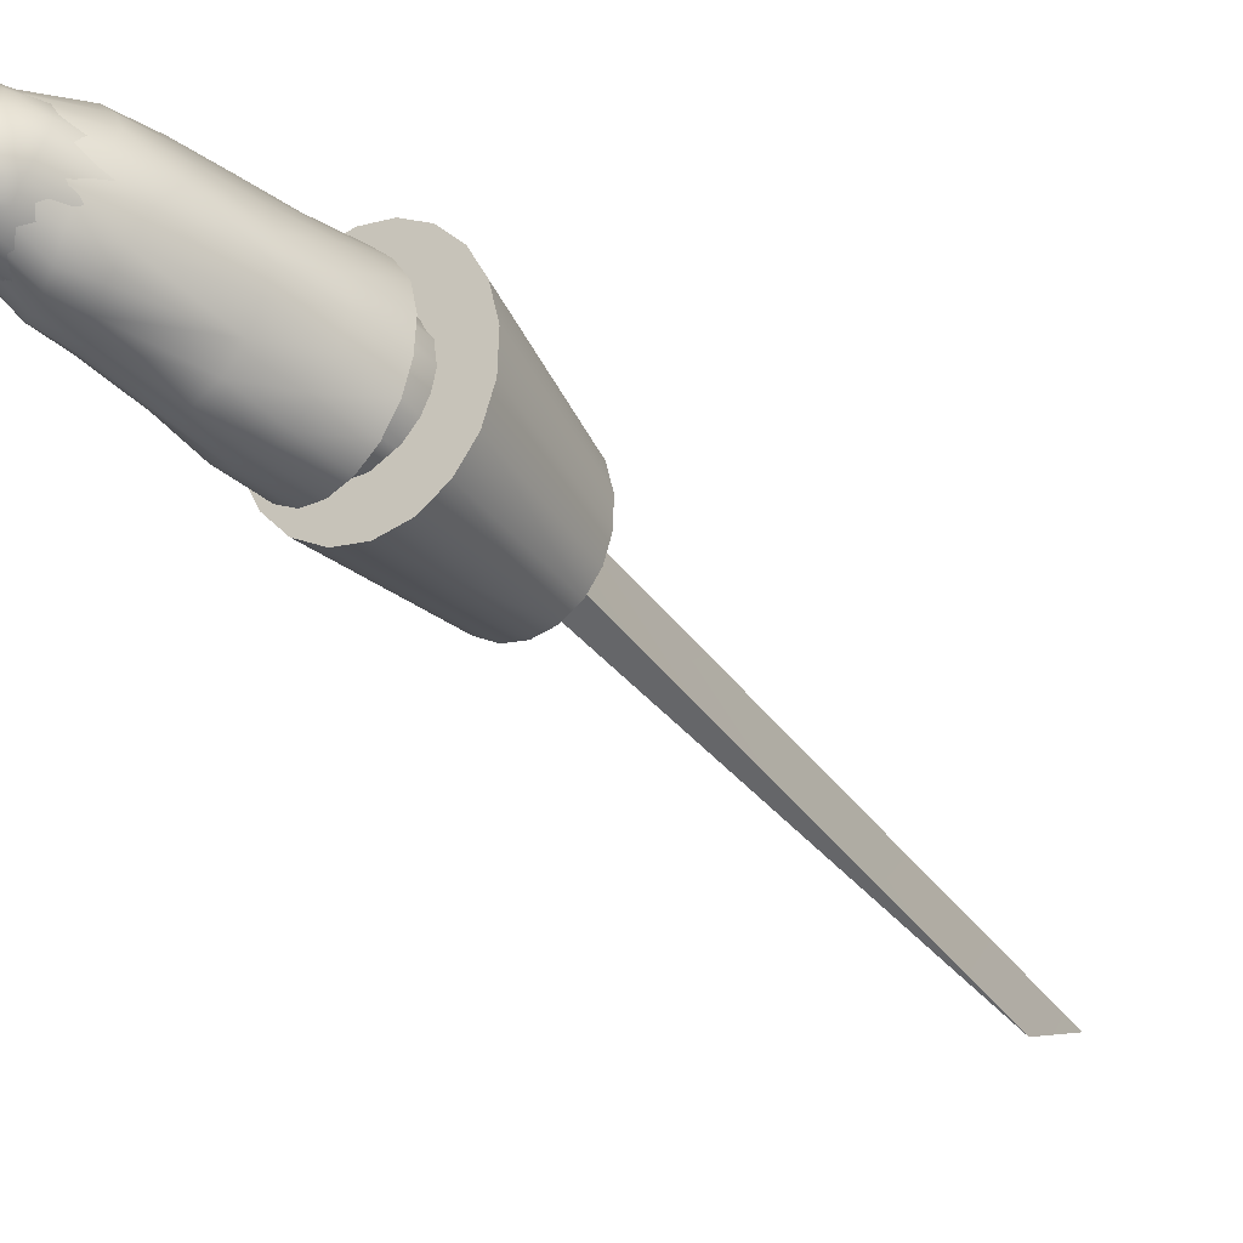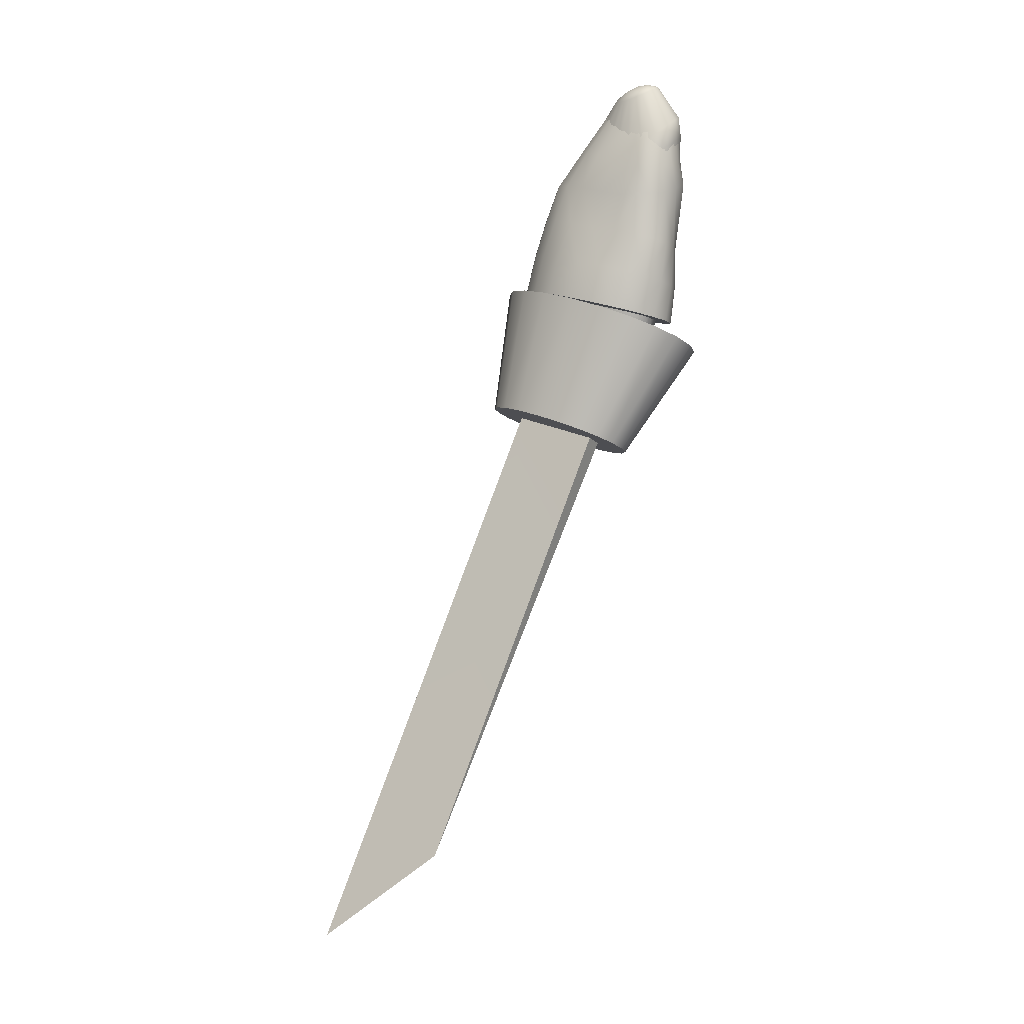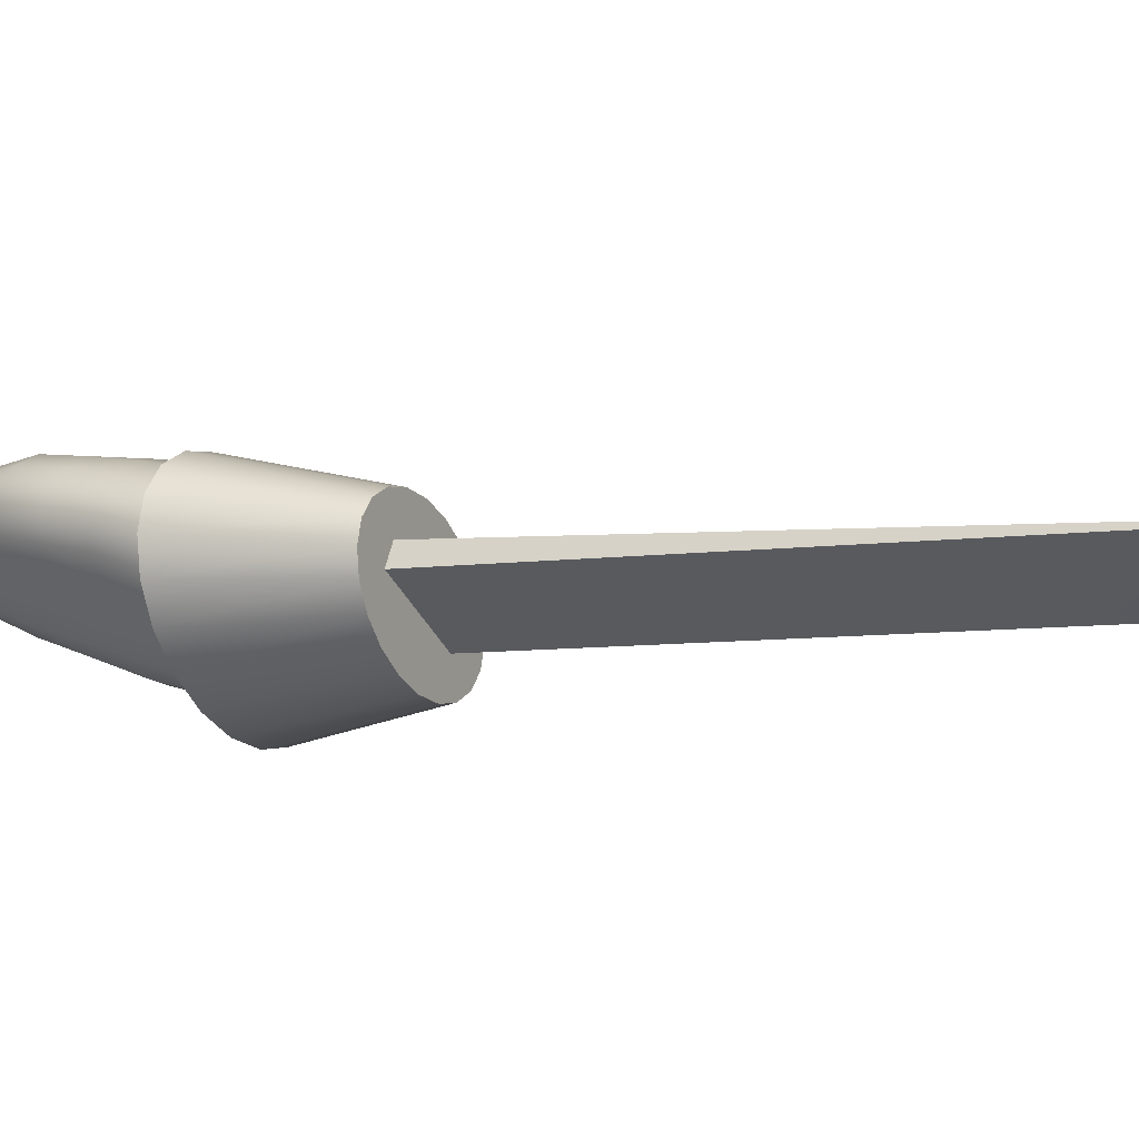
<metadata>
{"format":"obj","ext":"obj","renderer":"f3d","projection":"perspective","resolution":1024,"background":"white","views":[{"elev":-70.5,"azim":-141.6,"up":"+Z"},{"elev":-17.0,"azim":117.5,"up":"+Y"},{"elev":58.7,"azim":-76.8,"up":"+Z"}]}
</metadata>
<code>
g default
v -1.523 3.865 0.7186
v -1.527 3.866 0.6938
v -1.537 3.868 0.672
v -1.55 3.871 0.6556
v -1.567 3.874 0.6465
v -1.585 3.877 0.6459
v -1.602 3.88 0.6538
v -1.618 3.882 0.6693
v -1.629 3.882 0.6908
v -1.636 3.881 0.7159
v -1.636 3.879 0.7421
v -1.631 3.876 0.7668
v -1.62 3.874 0.7877
v -1.605 3.873 0.8028
v -1.588 3.872 0.8107
v -1.571 3.871 0.8107
v -1.554 3.869 0.803
v -1.54 3.867 0.7883
v -1.53 3.866 0.7681
v -1.524 3.865 0.7442
v -1.336 4.225 0.6517
v -1.339 4.194 0.5289
v -1.359 4.166 0.402
v -1.408 4.155 0.3059
v -1.484 4.165 0.2588
v -1.569 4.19 0.2601
v -1.65 4.221 0.3016
v -1.718 4.248 0.373
v -1.769 4.263 0.4679
v -1.798 4.262 0.5843
v -1.798 4.249 0.7204
v -1.762 4.239 0.8583
v -1.692 4.246 0.9658
v -1.608 4.269 1.026
v -1.527 4.291 1.041
v -1.46 4.304 1.022
v -1.408 4.306 0.9774
v -1.372 4.298 0.9129
v -1.351 4.281 0.8363
v -1.34 4.255 0.7517
v -1.234 4.602 0.4843
v -1.24 4.608 0.319
v -1.258 4.62 0.1863
v -1.291 4.637 0.1121
v -1.355 4.663 0.09779
v -1.456 4.684 0.1072
v -1.572 4.69 0.1231
v -1.663 4.69 0.1762
v -1.723 4.698 0.2761
v -1.741 4.722 0.4134
v -1.707 4.756 0.5726
v -1.64 4.763 0.7194
v -1.562 4.737 0.8267
v -1.489 4.698 0.8809
v -1.427 4.662 0.8899
v -1.377 4.636 0.8689
v -1.342 4.62 0.8285
v -1.319 4.611 0.776
v -1.297 4.607 0.7108
v -1.269 4.605 0.6197
v -1.142 4.947 0.3818
v -1.134 4.943 0.2531
v -1.138 4.96 0.1275
v -1.166 5.012 0.0368
v -1.237 5.068 -0.008351
v -1.346 5.09 -0.01767
v -1.469 5.081 0.006778
v -1.569 5.08 0.07513
v -1.625 5.104 0.1923
v -1.625 5.154 0.3414
v -1.576 5.203 0.4905
v -1.512 5.202 0.6103
v -1.441 5.153 0.6873
v -1.373 5.073 0.7229
v -1.32 4.988 0.7316
v -1.282 4.927 0.7178
v -1.252 4.904 0.6812
v -1.223 4.91 0.6278
v -1.193 4.926 0.5637
v -1.164 4.942 0.4856
v -1.102 5.083 0.3186
v -1.094 5.074 0.1934
v -1.1 5.097 0.06852
v -1.134 5.158 -0.024
v -1.211 5.222 -0.06937
v -1.321 5.257 -0.07397
v -1.436 5.269 -0.04156
v -1.527 5.284 0.0346
v -1.571 5.316 0.15
v -1.559 5.359 0.2868
v -1.508 5.394 0.4222
v -1.45 5.387 0.5391
v -1.391 5.334 0.6195
v -1.33 5.25 0.659
v -1.275 5.159 0.6676
v -1.237 5.091 0.6534
v -1.207 5.063 0.617
v -1.178 5.066 0.5635
v -1.149 5.08 0.4988
v -1.122 5.089 0.4205
v -1.036 5.282 0.1881
v -1.029 5.298 0.0721
v -1.045 5.346 -0.03432
v -1.091 5.418 -0.111
v -1.165 5.49 -0.1486
v -1.251 5.548 -0.148
v -1.337 5.589 -0.1117
v -1.41 5.617 -0.04097
v -1.452 5.642 0.05731
v -1.444 5.673 0.1703
v -1.402 5.7 0.2841
v -1.352 5.696 0.3857
v -1.296 5.659 0.4648
v -1.241 5.589 0.5164
v -1.196 5.496 0.538
v -1.158 5.406 0.5305
v -1.126 5.341 0.4993
v -1.1 5.305 0.4496
v -1.076 5.29 0.3821
v -1.054 5.284 0.2944
v -1.004 5.412 0.1379
v -1.004 5.444 0.03705
v -1.026 5.497 -0.05361
v -1.072 5.561 -0.1204
v -1.135 5.622 -0.1553
v -1.205 5.674 -0.1554
v -1.274 5.715 -0.122
v -1.336 5.745 -0.05716
v -1.377 5.766 0.031
v -1.381 5.787 0.1309
v -1.352 5.806 0.2317
v -1.306 5.803 0.3231
v -1.253 5.771 0.3949
v -1.199 5.713 0.4417
v -1.152 5.638 0.4616
v -1.116 5.558 0.4555
v -1.087 5.491 0.426
v -1.062 5.446 0.3781
v -1.039 5.418 0.314
v -1.019 5.406 0.2334
v -0.9934 5.785 0.06983
v -1.004 5.8 0.02685
v -1.024 5.821 -0.00972
v -1.052 5.845 -0.0358
v -1.085 5.87 -0.04845
v -1.119 5.894 -0.04621
v -1.151 5.915 -0.02933
v -1.177 5.932 0.000387
v -1.194 5.943 0.03981
v -1.201 5.947 0.08487
v -1.195 5.944 0.1306
v -1.179 5.935 0.1723
v -1.154 5.918 0.206
v -1.124 5.894 0.2287
v -1.092 5.865 0.2388
v -1.062 5.836 0.2358
v -1.035 5.809 0.2201
v -1.014 5.79 0.1931
v -0.9991 5.779 0.1569
v -0.9918 5.777 0.1146
v -1.031 5.863 0.07205
v -1.037 5.87 0.05043
v -1.049 5.88 0.03236
v -1.064 5.892 0.01968
v -1.081 5.905 0.01372
v -1.098 5.917 0.01514
v -1.115 5.929 0.02381
v -1.128 5.937 0.03885
v -1.137 5.943 0.05871
v -1.14 5.944 0.08145
v -1.138 5.942 0.1047
v -1.13 5.936 0.126
v -1.118 5.927 0.1435
v -1.102 5.914 0.1554
v -1.085 5.901 0.1608
v -1.068 5.887 0.1592
v -1.053 5.875 0.1507
v -1.041 5.866 0.1363
v -1.033 5.861 0.1171
v -1.029 5.86 0.09502
v -1.58 3.859 0.7301
v -1.081 5.916 0.0844
v -1.086 4.403 0.4662
v -1.134 4.354 0.3181
v -1.215 4.323 0.196
v -1.319 4.311 0.1118
v -1.438 4.321 0.07483
v -1.559 4.352 0.08841
v -1.67 4.399 0.149
v -1.759 4.459 0.2501
v -1.819 4.526 0.3849
v -1.838 4.592 0.5417
v -1.805 4.648 0.7055
v -1.747 4.695 0.8556
v -1.678 4.729 0.9754
v -1.59 4.744 1.056
v -1.479 4.736 1.093
v -1.36 4.706 1.081
v -1.249 4.659 1.02
v -1.159 4.598 0.9171
v -1.098 4.531 0.7812
v -1.073 4.464 0.6258
v -1.049 4.631 0.3727
v -1.092 4.582 0.2257
v -1.168 4.551 0.1069
v -1.274 4.54 0.03263
v -1.398 4.55 0.01204
v -1.523 4.581 0.03792
v -1.634 4.628 0.09917
v -1.717 4.687 0.1849
v -1.765 4.752 0.3005
v -1.769 4.815 0.4546
v -1.722 4.87 0.6218
v -1.666 4.919 0.7717
v -1.601 4.953 0.8906
v -1.525 4.97 0.9687
v -1.425 4.963 1.003
v -1.31 4.933 0.9899
v -1.201 4.887 0.9293
v -1.111 4.827 0.8259
v -1.054 4.76 0.6893
v -1.034 4.692 0.5327
v -1.058 4.867 0.2752
v -1.085 4.823 0.1375
v -1.139 4.797 0.03186
v -1.235 4.785 -0.02586
v -1.356 4.797 -0.02795
v -1.475 4.835 0.007397
v -1.574 4.89 0.06521
v -1.648 4.939 0.1337
v -1.691 4.982 0.2272
v -1.695 5.039 0.368
v -1.653 5.096 0.5292
v -1.606 5.146 0.6728
v -1.552 5.18 0.7858
v -1.475 5.194 0.8618
v -1.376 5.185 0.8952
v -1.265 5.157 0.8826
v -1.162 5.111 0.8234
v -1.084 5.053 0.7215
v -1.044 4.988 0.5858
v -1.047 4.925 0.4294
v -1.019 5.102 0.2068
v -1.036 5.094 0.09987
v -1.076 5.095 0.008332
v -1.142 5.111 -0.0637
v -1.218 5.164 -0.1156
v -1.307 5.219 -0.1337
v -1.414 5.257 -0.08737
v -1.516 5.287 0.006973
v -1.601 5.271 0.1362
v -1.627 5.269 0.2839
v -1.595 5.318 0.4335
v -1.549 5.365 0.5674
v -1.493 5.396 0.6749
v -1.419 5.408 0.7466
v -1.326 5.401 0.777
v -1.223 5.375 0.764
v -1.126 5.332 0.7074
v -1.053 5.277 0.6109
v -1.013 5.217 0.4819
v -1.011 5.15 0.3374
v -0.9984 5.267 0.151
v -0.9996 5.256 0.05978
v -1.024 5.263 -0.01654
v -1.08 5.28 -0.07639
v -1.152 5.308 -0.117
v -1.227 5.345 -0.1319
v -1.314 5.404 -0.1142
v -1.415 5.459 -0.05528
v -1.509 5.477 0.05504
v -1.551 5.49 0.1902
v -1.536 5.528 0.315
v -1.494 5.569 0.4179
v -1.435 5.597 0.4948
v -1.363 5.61 0.5467
v -1.282 5.605 0.5699
v -1.196 5.583 0.5604
v -1.116 5.546 0.5197
v -1.048 5.494 0.4511
v -1 5.42 0.3593
v -0.9916 5.324 0.2541
v -0.9977 5.51 0.07492
v -1.008 5.511 0.004337
v -1.041 5.515 -0.06053
v -1.088 5.528 -0.1141
v -1.146 5.557 -0.1451
v -1.215 5.592 -0.1474
v -1.288 5.62 -0.1226
v -1.351 5.64 -0.07484
v -1.391 5.671 -0.003745
v -1.405 5.714 0.08054
v -1.392 5.759 0.1537
v -1.355 5.795 0.209
v -1.312 5.817 0.2608
v -1.263 5.824 0.3065
v -1.206 5.818 0.332
v -1.144 5.799 0.3287
v -1.087 5.767 0.3009
v -1.045 5.718 0.2607
v -1.021 5.647 0.2123
v -1.004 5.56 0.1484
v -1.458 4.529 0.5831
v -1.181 5.655 0.09906
v -1.066 4.53 0.8009
v -1.135 4.611 0.9848
v -1.242 4.675 1.131
v -1.377 4.717 1.224
v -1.526 4.731 1.257
v -1.675 4.717 1.224
v -1.81 4.675 1.131
v -1.917 4.611 0.9848
v -1.985 4.53 0.8009
v -2.009 4.44 0.5971
v -1.985 4.349 0.3933
v -1.917 4.268 0.2094
v -1.81 4.204 0.06352
v -1.675 4.162 -0.03016
v -1.526 4.148 -0.06244
v -1.377 4.162 -0.03016
v -1.242 4.204 0.06352
v -1.135 4.268 0.2094
v -1.066 4.349 0.3933
v -1.043 4.44 0.5971
v -1.2 3.771 1.065
v -1.249 3.829 1.195
v -1.325 3.874 1.299
v -1.42 3.904 1.365
v -1.526 3.914 1.388
v -1.632 3.904 1.365
v -1.727 3.874 1.299
v -1.803 3.829 1.195
v -1.851 3.771 1.065
v -1.868 3.707 0.9207
v -1.851 3.644 0.7764
v -1.803 3.586 0.6462
v -1.727 3.54 0.5429
v -1.632 3.511 0.4766
v -1.526 3.501 0.4537
v -1.42 3.511 0.4766
v -1.325 3.54 0.5429
v -1.249 3.586 0.6462
v -1.2 3.644 0.7764
v -1.184 3.707 0.9207
v -1.526 4.44 0.5971
v -1.526 3.707 0.9207
v -1.598 3.732 0.6007
v -1.465 3.732 0.6007
v -1.531 0.3797 2.701
v -1.598 3.961 1.118
v -1.465 3.961 1.118
v -1.531 0.8675 1.867
g polySurface30
f 1 2 21
f 21 2 22
f 2 3 22
f 22 3 23
f 3 4 23
f 23 4 24
f 4 5 24
f 24 5 25
f 5 6 25
f 25 6 26
f 7 27 6
f 6 27 26
f 8 28 7
f 7 28 27
f 9 29 8
f 8 29 28
f 10 30 9
f 9 30 29
f 11 31 10
f 10 31 30
f 12 32 11
f 11 32 31
f 12 13 32
f 32 13 33
f 13 14 33
f 33 14 34
f 14 15 34
f 34 15 35
f 15 16 35
f 35 16 36
f 17 37 16
f 16 37 36
f 18 38 17
f 17 38 37
f 19 39 18
f 18 39 38
f 20 40 19
f 19 40 39
f 1 21 20
f 20 21 40
f 21 22 41
f 41 22 42
f 22 23 42
f 42 23 43
f 23 24 43
f 43 24 44
f 24 25 44
f 44 25 45
f 26 46 25
f 25 46 45
f 27 47 26
f 26 47 46
f 28 48 27
f 27 48 47
f 29 49 28
f 28 49 48
f 30 50 29
f 29 50 49
f 31 51 30
f 30 51 50
f 32 52 31
f 31 52 51
f 33 53 32
f 32 53 52
f 34 54 33
f 33 54 53
f 34 35 54
f 54 35 55
f 35 36 55
f 55 36 56
f 36 37 56
f 56 37 57
f 37 38 57
f 57 38 58
f 38 39 58
f 58 39 59
f 39 40 59
f 59 40 60
f 40 21 60
f 60 21 41
f 41 42 61
f 61 42 62
f 42 43 62
f 62 43 63
f 43 44 63
f 63 44 64
f 44 45 64
f 64 45 65
f 46 66 45
f 45 66 65
f 47 67 46
f 46 67 66
f 48 68 47
f 47 68 67
f 49 69 48
f 48 69 68
f 49 50 69
f 69 50 70
f 50 51 70
f 70 51 71
f 52 72 51
f 51 72 71
f 53 73 52
f 52 73 72
f 54 74 53
f 53 74 73
f 55 75 54
f 54 75 74
f 56 76 55
f 55 76 75
f 56 57 76
f 76 57 77
f 57 58 77
f 77 58 78
f 58 59 78
f 78 59 79
f 59 60 79
f 79 60 80
f 60 41 80
f 80 41 61
f 61 62 81
f 81 62 82
f 62 63 82
f 82 63 83
f 63 64 83
f 83 64 84
f 64 65 84
f 84 65 85
f 65 66 85
f 85 66 86
f 67 87 66
f 66 87 86
f 68 88 67
f 67 88 87
f 69 89 68
f 68 89 88
f 69 70 89
f 89 70 90
f 70 71 90
f 90 71 91
f 72 92 71
f 71 92 91
f 73 93 72
f 72 93 92
f 74 94 73
f 73 94 93
f 75 95 74
f 74 95 94
f 76 96 75
f 75 96 95
f 77 97 76
f 76 97 96
f 77 78 97
f 97 78 98
f 78 79 98
f 98 79 99
f 79 80 99
f 99 80 100
f 80 61 100
f 100 61 81
f 81 82 101
f 101 82 102
f 82 83 102
f 102 83 103
f 83 84 103
f 103 84 104
f 84 85 104
f 104 85 105
f 85 86 105
f 105 86 106
f 87 107 86
f 86 107 106
f 88 108 87
f 87 108 107
f 89 109 88
f 88 109 108
f 89 90 109
f 109 90 110
f 91 111 90
f 90 111 110
f 92 112 91
f 91 112 111
f 93 113 92
f 92 113 112
f 94 114 93
f 93 114 113
f 95 115 94
f 94 115 114
f 96 116 95
f 95 116 115
f 97 117 96
f 96 117 116
f 97 98 117
f 117 98 118
f 98 99 118
f 118 99 119
f 99 100 119
f 119 100 120
f 100 81 120
f 120 81 101
f 101 102 121
f 121 102 122
f 102 103 122
f 122 103 123
f 103 104 123
f 123 104 124
f 104 105 124
f 124 105 125
f 105 106 125
f 125 106 126
f 106 107 126
f 126 107 127
f 108 128 107
f 107 128 127
f 109 129 108
f 108 129 128
f 110 130 109
f 109 130 129
f 111 131 110
f 110 131 130
f 112 132 111
f 111 132 131
f 113 133 112
f 112 133 132
f 114 134 113
f 113 134 133
f 115 135 114
f 114 135 134
f 116 136 115
f 115 136 135
f 117 137 116
f 116 137 136
f 118 138 117
f 117 138 137
f 118 119 138
f 138 119 139
f 119 120 139
f 139 120 140
f 120 101 140
f 140 101 121
f 121 122 141
f 141 122 142
f 122 123 142
f 142 123 143
f 123 124 143
f 143 124 144
f 124 125 144
f 144 125 145
f 125 126 145
f 145 126 146
f 126 127 146
f 146 127 147
f 127 128 147
f 147 128 148
f 128 129 148
f 148 129 149
f 130 150 129
f 129 150 149
f 131 151 130
f 130 151 150
f 132 152 131
f 131 152 151
f 133 153 132
f 132 153 152
f 134 154 133
f 133 154 153
f 135 155 134
f 134 155 154
f 136 156 135
f 135 156 155
f 137 157 136
f 136 157 156
f 138 158 137
f 137 158 157
f 138 139 158
f 158 139 159
f 139 140 159
f 159 140 160
f 140 121 160
f 160 121 141
f 141 142 161
f 161 142 162
f 142 143 162
f 162 143 163
f 143 144 163
f 163 144 164
f 144 145 164
f 164 145 165
f 145 146 165
f 165 146 166
f 146 147 166
f 166 147 167
f 147 148 167
f 167 148 168
f 148 149 168
f 168 149 169
f 150 170 149
f 149 170 169
f 151 171 150
f 150 171 170
f 152 172 151
f 151 172 171
f 153 173 152
f 152 173 172
f 154 174 153
f 153 174 173
f 155 175 154
f 154 175 174
f 156 176 155
f 155 176 175
f 157 177 156
f 156 177 176
f 158 178 157
f 157 178 177
f 158 159 178
f 178 159 179
f 159 160 179
f 179 160 180
f 160 141 180
f 180 141 161
f 2 1 181
f 3 2 181
f 4 3 181
f 5 4 181
f 6 5 181
f 7 6 181
f 8 7 181
f 9 8 181
f 10 9 181
f 11 10 181
f 12 11 181
f 13 12 181
f 14 13 181
f 15 14 181
f 16 15 181
f 17 16 181
f 18 17 181
f 19 18 181
f 20 19 181
f 1 20 181
f 161 162 182
f 162 163 182
f 163 164 182
f 164 165 182
f 165 166 182
f 166 167 182
f 167 168 182
f 168 169 182
f 169 170 182
f 170 171 182
f 171 172 182
f 172 173 182
f 173 174 182
f 174 175 182
f 175 176 182
f 176 177 182
f 177 178 182
f 178 179 182
f 179 180 182
f 180 161 182
f 183 184 203
f 203 184 204
f 184 185 204
f 204 185 205
f 186 206 185
f 185 206 205
f 187 207 186
f 186 207 206
f 187 188 207
f 207 188 208
f 188 189 208
f 208 189 209
f 189 190 209
f 209 190 210
f 190 191 210
f 210 191 211
f 191 192 211
f 211 192 212
f 192 193 212
f 212 193 213
f 193 194 213
f 213 194 214
f 194 195 214
f 214 195 215
f 195 196 215
f 215 196 216
f 196 197 216
f 216 197 217
f 197 198 217
f 217 198 218
f 198 199 218
f 218 199 219
f 199 200 219
f 219 200 220
f 201 221 200
f 200 221 220
f 202 222 201
f 201 222 221
f 202 183 222
f 222 183 203
f 203 204 223
f 223 204 224
f 204 205 224
f 224 205 225
f 206 226 205
f 205 226 225
f 207 227 206
f 206 227 226
f 207 208 227
f 227 208 228
f 208 209 228
f 228 209 229
f 209 210 229
f 229 210 230
f 210 211 230
f 230 211 231
f 211 212 231
f 231 212 232
f 212 213 232
f 232 213 233
f 213 214 233
f 233 214 234
f 215 235 214
f 214 235 234
f 216 236 215
f 215 236 235
f 217 237 216
f 216 237 236
f 217 218 237
f 237 218 238
f 218 219 238
f 238 219 239
f 219 220 239
f 239 220 240
f 220 221 240
f 240 221 241
f 221 222 241
f 241 222 242
f 222 203 242
f 242 203 223
f 224 244 223
f 223 244 243
f 225 245 224
f 224 245 244
f 226 246 225
f 225 246 245
f 226 227 246
f 246 227 247
f 227 228 247
f 247 228 248
f 229 249 228
f 228 249 248
f 230 250 229
f 229 250 249
f 231 251 230
f 230 251 250
f 232 252 231
f 231 252 251
f 232 233 252
f 252 233 253
f 234 254 233
f 233 254 253
f 235 255 234
f 234 255 254
f 236 256 235
f 235 256 255
f 237 257 236
f 236 257 256
f 237 238 257
f 257 238 258
f 238 239 258
f 258 239 259
f 239 240 259
f 259 240 260
f 240 241 260
f 260 241 261
f 241 242 261
f 261 242 262
f 223 243 242
f 242 243 262
f 243 244 263
f 263 244 264
f 244 245 264
f 264 245 265
f 245 246 265
f 265 246 266
f 246 247 266
f 266 247 267
f 247 248 267
f 267 248 268
f 249 269 248
f 248 269 268
f 250 270 249
f 249 270 269
f 251 271 250
f 250 271 270
f 252 272 251
f 251 272 271
f 253 273 252
f 252 273 272
f 254 274 253
f 253 274 273
f 255 275 254
f 254 275 274
f 256 276 255
f 255 276 275
f 257 277 256
f 256 277 276
f 257 258 277
f 277 258 278
f 258 259 278
f 278 259 279
f 259 260 279
f 279 260 280
f 260 261 280
f 280 261 281
f 262 282 261
f 261 282 281
f 243 263 262
f 262 263 282
f 263 264 283
f 283 264 284
f 264 265 284
f 284 265 285
f 265 266 285
f 285 266 286
f 266 267 286
f 286 267 287
f 267 268 287
f 287 268 288
f 268 269 288
f 288 269 289
f 269 270 289
f 289 270 290
f 271 291 270
f 270 291 290
f 272 292 271
f 271 292 291
f 273 293 272
f 272 293 292
f 274 294 273
f 273 294 293
f 275 295 274
f 274 295 294
f 276 296 275
f 275 296 295
f 277 297 276
f 276 297 296
f 277 278 297
f 297 278 298
f 278 279 298
f 298 279 299
f 279 280 299
f 299 280 300
f 281 301 280
f 280 301 300
f 282 302 281
f 281 302 301
f 263 283 282
f 282 283 302
f 184 183 303
f 185 184 303
f 186 185 303
f 187 186 303
f 188 187 303
f 189 188 303
f 190 189 303
f 191 190 303
f 192 191 303
f 193 192 303
f 194 193 303
f 195 194 303
f 196 195 303
f 197 196 303
f 198 197 303
f 199 198 303
f 200 199 303
f 201 200 303
f 202 201 303
f 183 202 303
f 283 284 304
f 284 285 304
f 285 286 304
f 286 287 304
f 287 288 304
f 288 289 304
f 289 290 304
f 290 291 304
f 291 292 304
f 292 293 304
f 293 294 304
f 294 295 304
f 295 296 304
f 296 297 304
f 297 298 304
f 298 299 304
f 299 300 304
f 300 301 304
f 301 302 304
f 302 283 304
f 306 326 305
f 305 326 325
f 307 327 306
f 306 327 326
f 308 328 307
f 307 328 327
f 309 329 308
f 308 329 328
f 309 310 329
f 329 310 330
f 310 311 330
f 330 311 331
f 311 312 331
f 331 312 332
f 312 313 332
f 332 313 333
f 313 314 333
f 333 314 334
f 315 335 314
f 314 335 334
f 316 336 315
f 315 336 335
f 317 337 316
f 316 337 336
f 318 338 317
f 317 338 337
f 319 339 318
f 318 339 338
f 319 320 339
f 339 320 340
f 320 321 340
f 340 321 341
f 321 322 341
f 341 322 342
f 322 323 342
f 342 323 343
f 323 324 343
f 343 324 344
f 305 325 324
f 324 325 344
f 306 305 345
f 307 306 345
f 308 307 345
f 309 308 345
f 310 309 345
f 311 310 345
f 312 311 345
f 313 312 345
f 314 313 345
f 315 314 345
f 316 315 345
f 317 316 345
f 318 317 345
f 319 318 345
f 320 319 345
f 321 320 345
f 322 321 345
f 323 322 345
f 324 323 345
f 305 324 345
f 325 326 346
f 326 327 346
f 327 328 346
f 328 329 346
f 329 330 346
f 330 331 346
f 331 332 346
f 332 333 346
f 333 334 346
f 334 335 346
f 335 336 346
f 336 337 346
f 337 338 346
f 338 339 346
f 339 340 346
f 340 341 346
f 341 342 346
f 342 343 346
f 343 344 346
f 344 325 346
f 349 351 350
f 350 351 347
f 347 351 348
f 347 352 350
f 350 352 349
f 347 348 352
f 348 351 352
f 352 351 349

</code>
